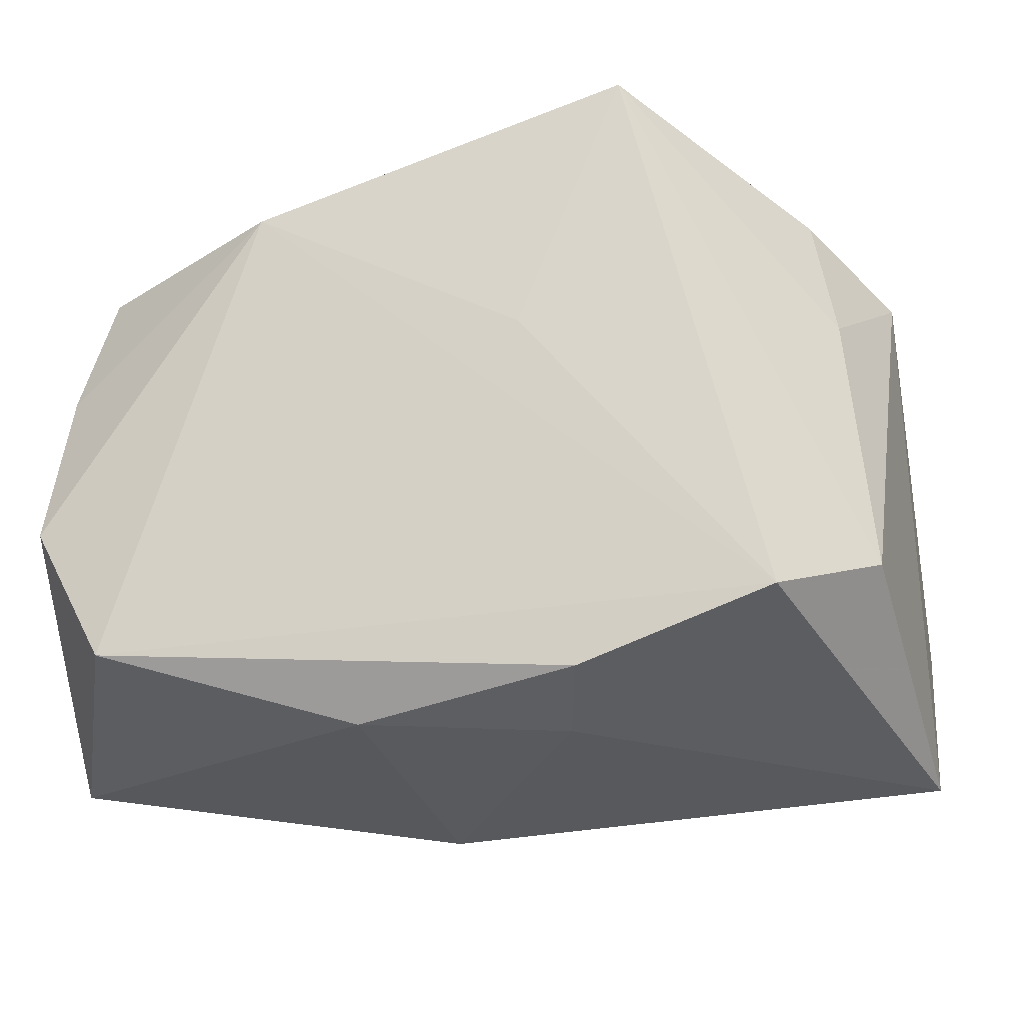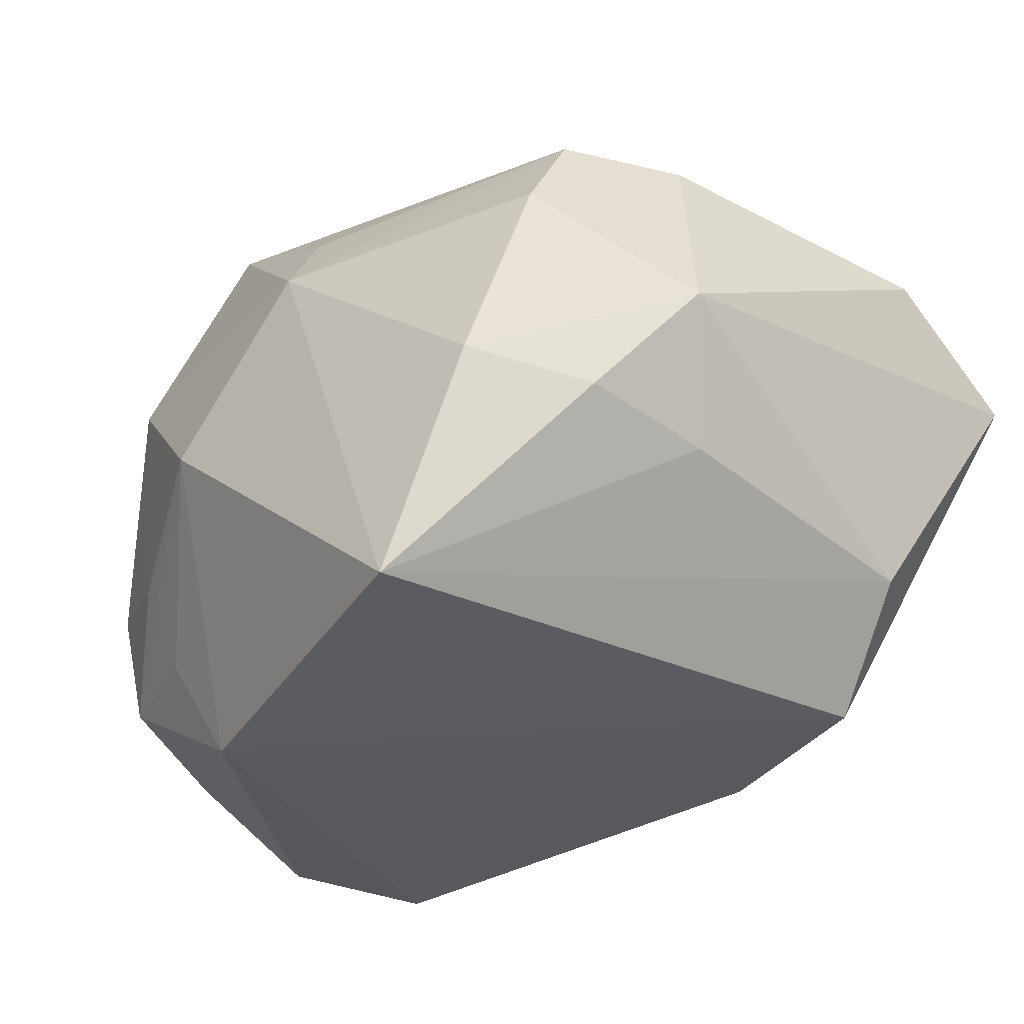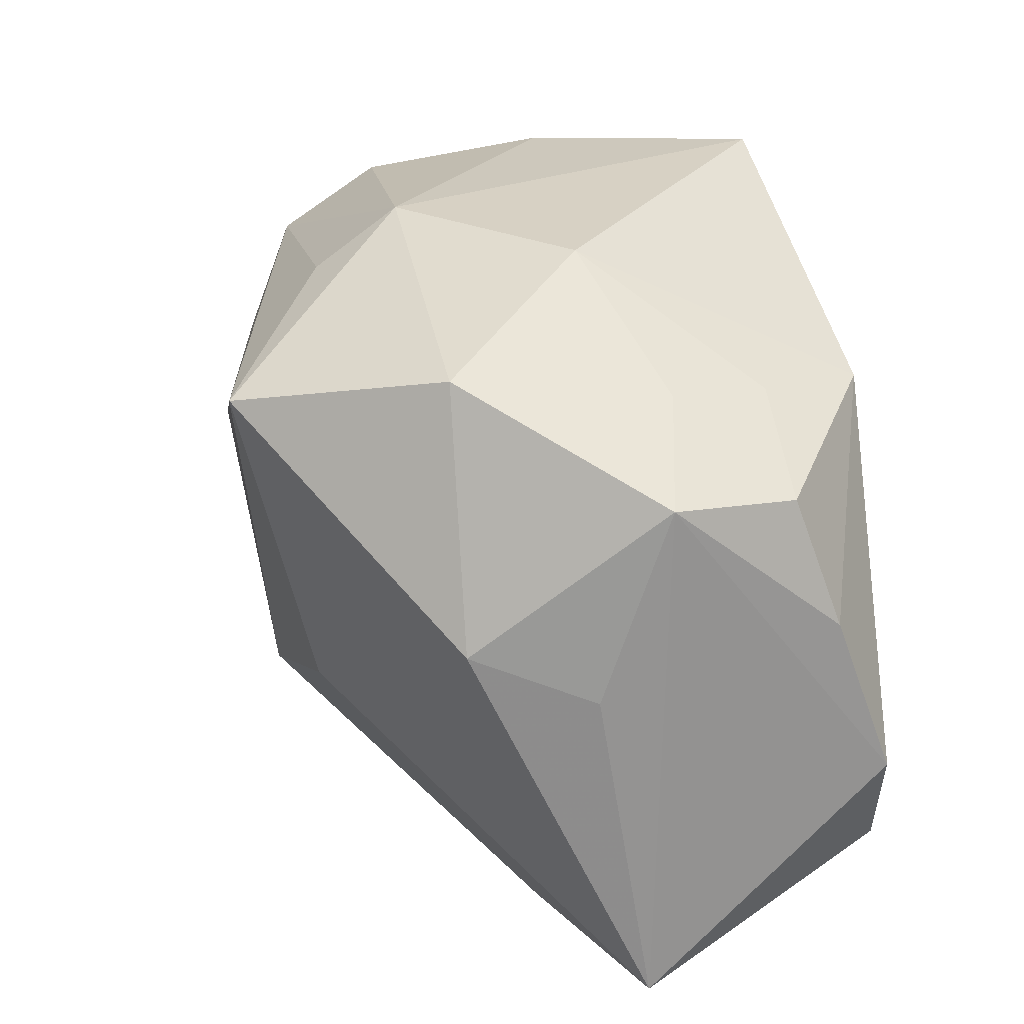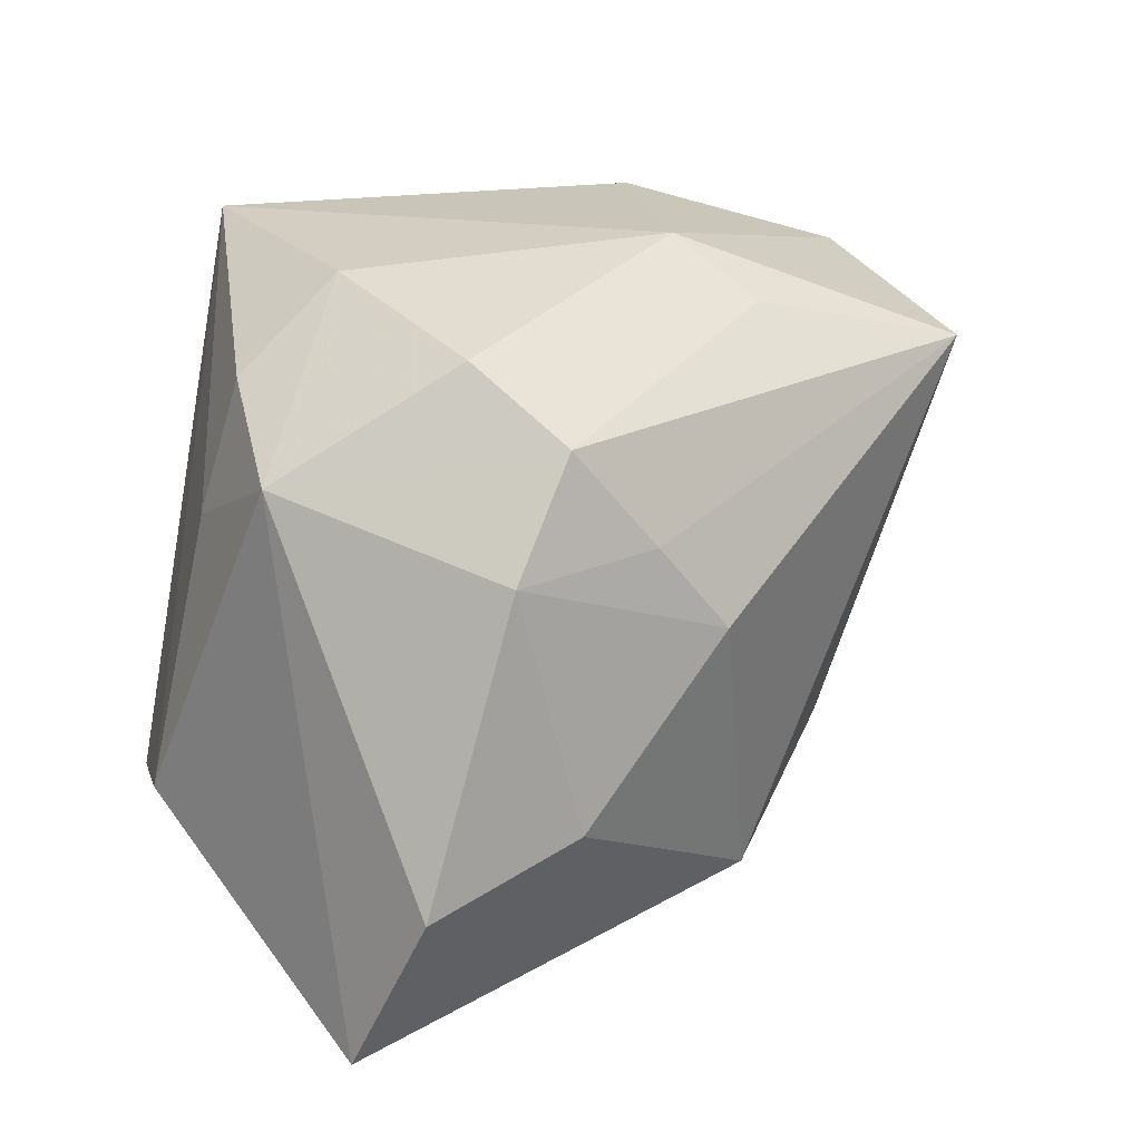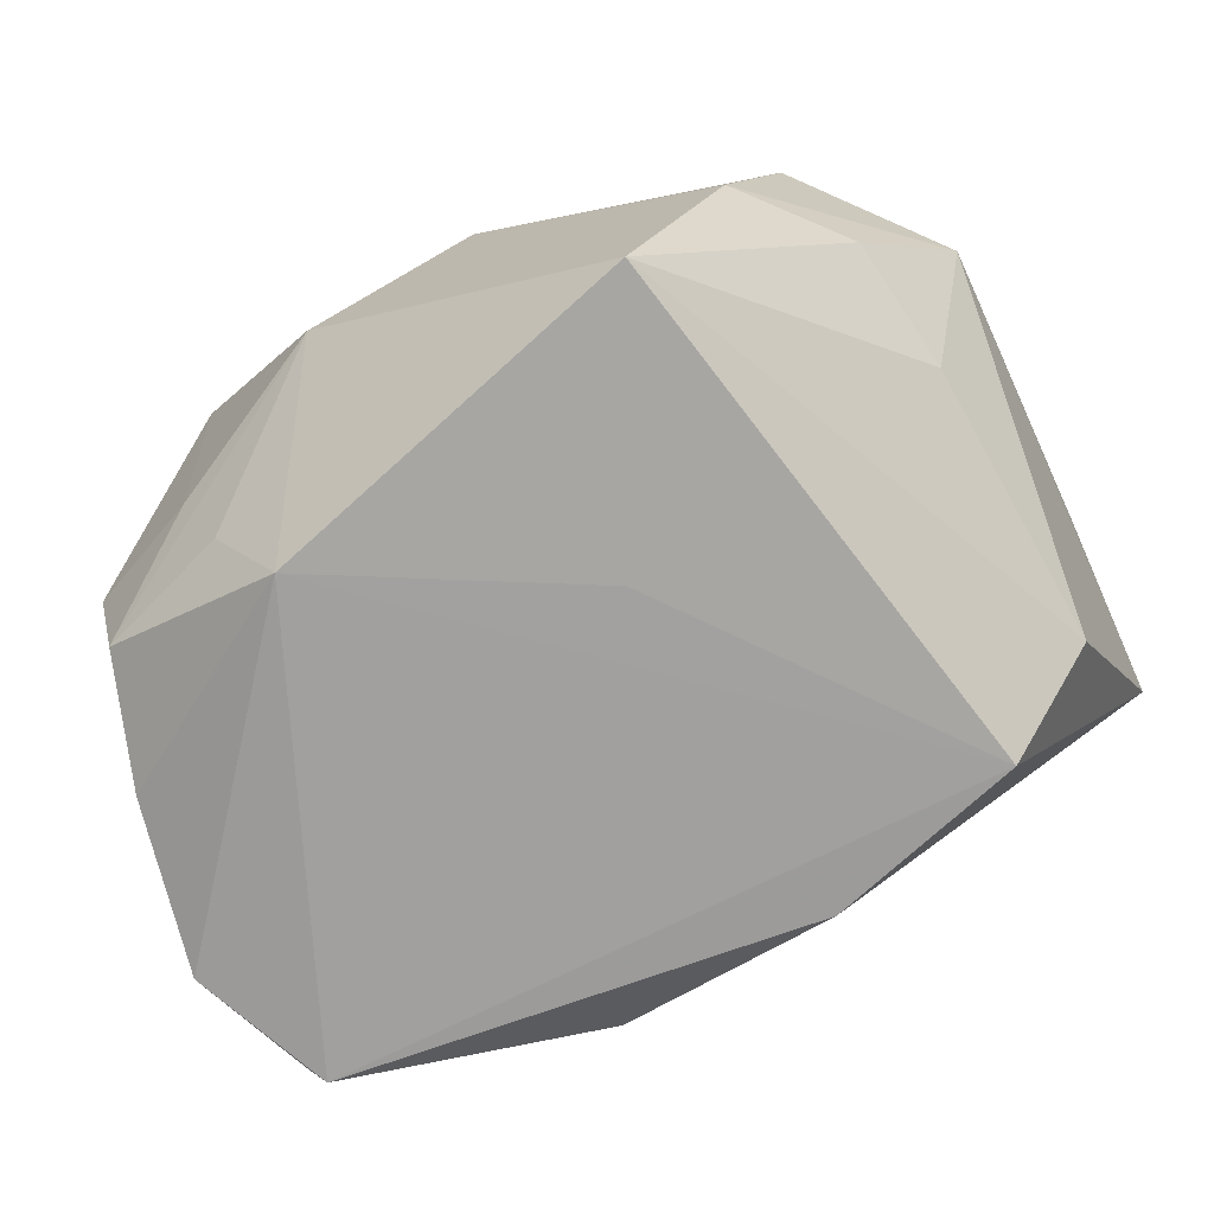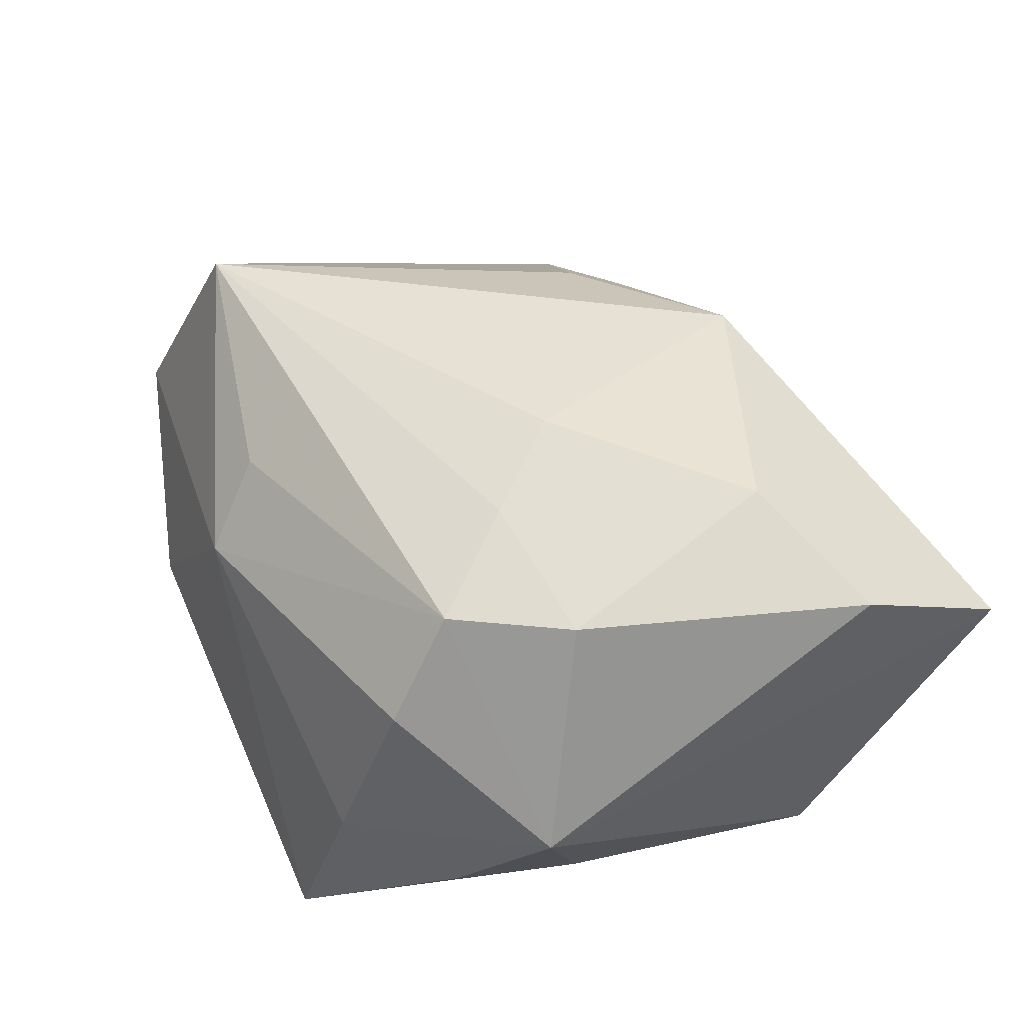
<metadata>
{"format":"obj","ext":"obj","renderer":"f3d","projection":"perspective","resolution":1024,"background":"white","views":[{"elev":-16.8,"azim":-169.7,"up":"+Y"},{"elev":-31.2,"azim":-137.6,"up":"+Z"},{"elev":27.1,"azim":79.6,"up":"+Y"},{"elev":20.6,"azim":-54.7,"up":"+Y"},{"elev":-71.5,"azim":-157.7,"up":"+Z"},{"elev":42.7,"azim":-119.8,"up":"+Z"}]}
</metadata>
<code>
v -0.03456 -0.01225 -0.01379
v 0.03452 0.01587 -0.01448
v -0.02158 0.02903 -0.003684
v 0.01731 0.02056 0.02957
v -0.03643 0.01644 0.001078
v 0.000863 0.02557 0.02038
v 0.02331 0.02075 -0.01482
v -0.03843 -0.01359 0.01713
v -0.03172 0.01099 -0.009663
v 0.03671 0.01684 -0.003815
v 0.03126 -0.01985 -0.02443
v 0.006007 -0.03193 0.006414
v -0.0004011 0.03026 0.01301
v 0.03729 0.0001058 0.00205
v -0.02726 -0.009005 0.02335
v 0.02668 0.02222 -0.005976
v -0.007899 -0.02578 -0.01438
v -0.007331 -0.01882 0.02502
v -0.009594 -0.02211 -0.02319
v 0.0131 0.03026 -0.00054
v -0.02618 -0.01586 -0.02305
v 0.009286 -0.02581 -0.02046
v 0.01796 0.01892 -0.02443
v 0.03934 -0.02803 -0.002346
v 0.03459 0.003945 0.01256
v -0.02943 0.02181 -0.007402
v -0.02585 0.02552 0.01205
v -0.02003 0.01204 0.02501
v 0.008457 -0.01176 0.02235
v 0.02451 -0.02771 0.004766
v 0.026 0.02471 0.01236
v -0.01527 0.004921 0.02824
v 0.03668 0.005118 -0.01815
v -0.01375 0.03026 -0.0227
v -0.0386 -0.02772 0.009652
v 0.03746 -0.008615 -0.02301
v -0.03103 0.01108 0.02005
v -0.004913 0.008219 -0.02373
v -0.02519 0.02014 0.02077
f 38 21 34
f 23 38 34
f 21 38 23
f 2 16 10
f 27 5 39
f 8 5 35
f 8 35 18
f 18 15 8
f 1 21 35
f 35 5 1
f 5 9 1
f 34 21 1
f 1 9 34
f 18 30 29
f 29 4 18
f 32 15 18
f 18 4 32
f 11 23 36
f 21 23 11
f 13 27 39
f 2 23 7
f 33 10 36
f 2 10 33
f 36 23 33
f 33 23 2
f 24 29 30
f 4 29 24
f 36 10 24
f 24 11 36
f 31 10 16
f 31 13 4
f 39 5 37
f 5 8 37
f 37 8 15
f 15 32 37
f 34 9 26
f 26 9 5
f 28 4 39
f 28 32 4
f 39 37 28
f 28 37 32
f 11 24 22
f 3 13 34
f 27 13 3
f 34 26 3
f 5 27 3
f 3 26 5
f 39 4 6
f 6 13 39
f 4 13 6
f 4 24 25
f 25 31 4
f 10 31 25
f 34 13 20
f 13 31 20
f 20 31 16
f 20 23 34
f 20 7 23
f 20 16 2
f 2 7 20
f 21 11 19
f 11 22 19
f 22 17 19
f 35 21 19
f 19 17 35
f 12 22 24
f 12 24 30
f 35 17 12
f 12 17 22
f 18 35 12
f 12 30 18
f 14 24 10
f 10 25 14
f 14 25 24

</code>
